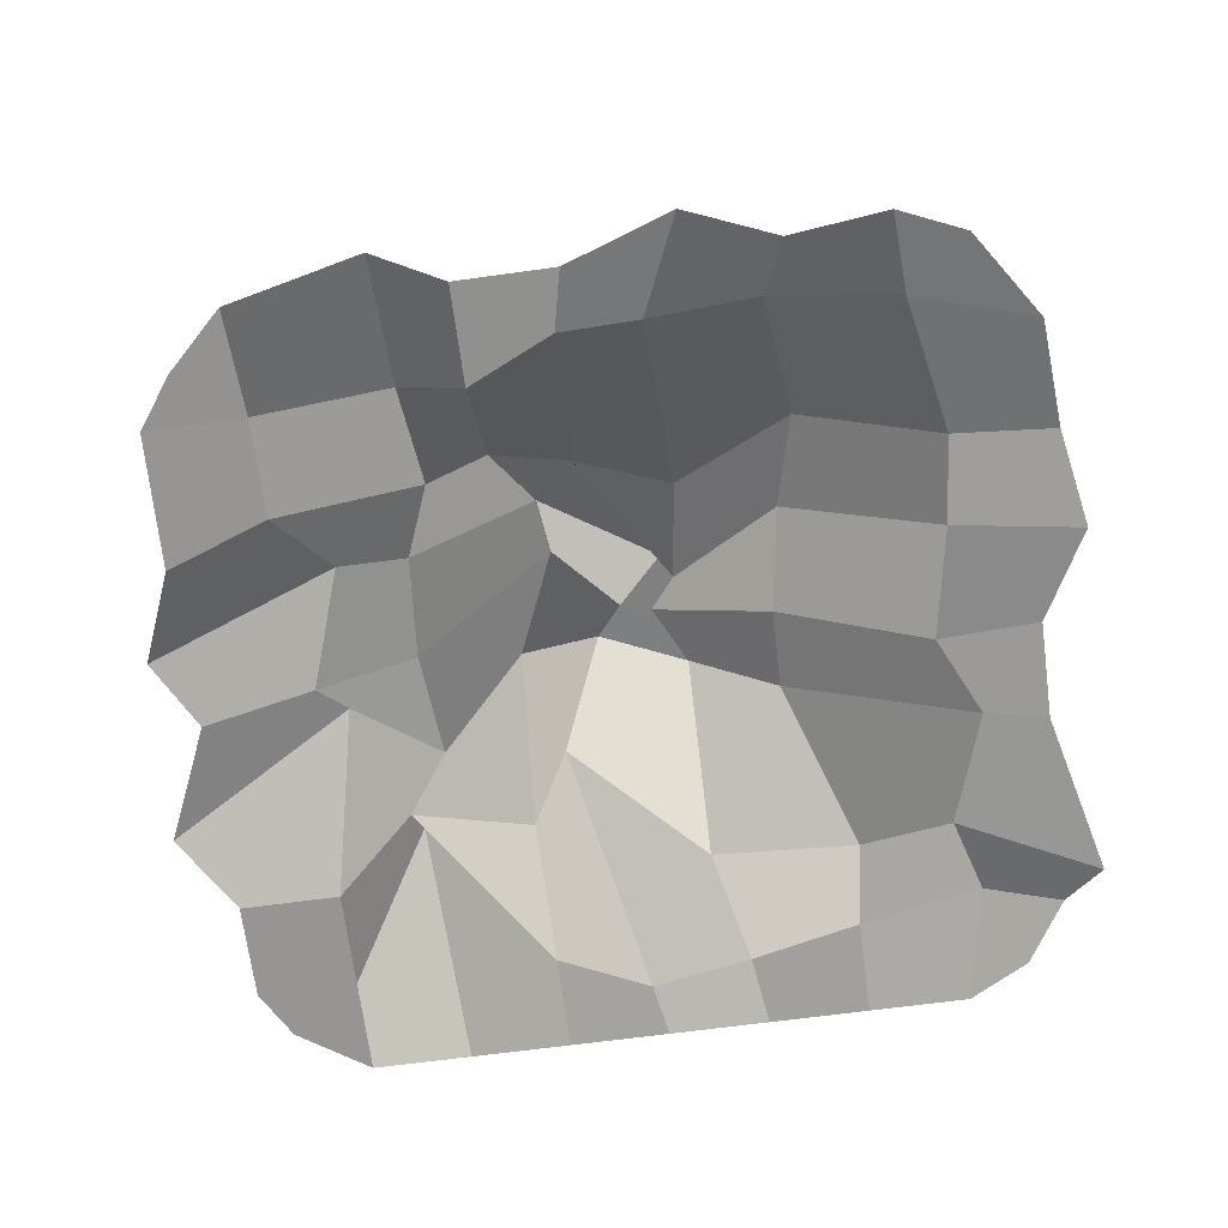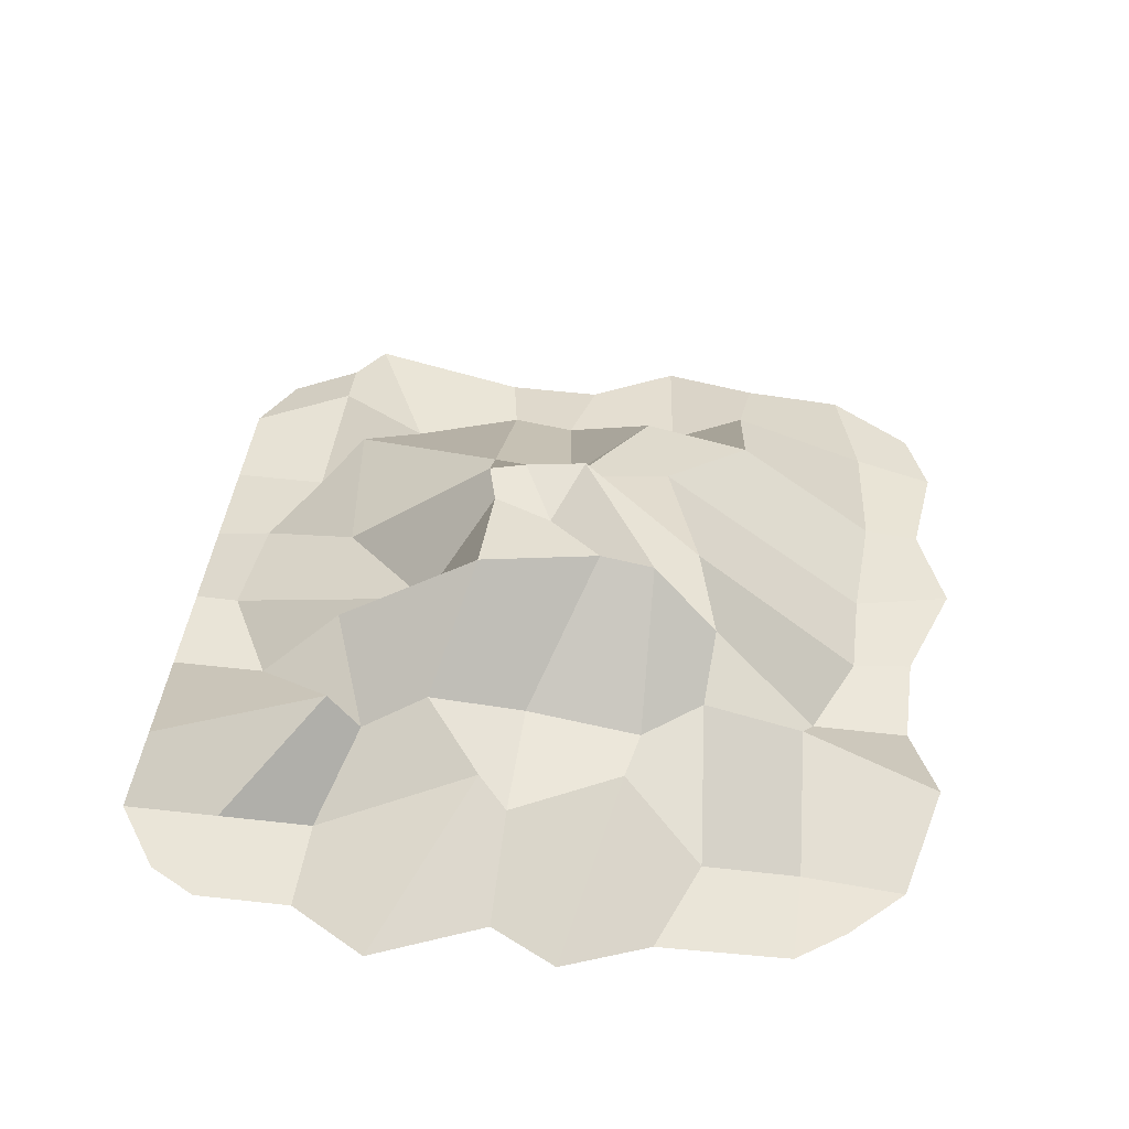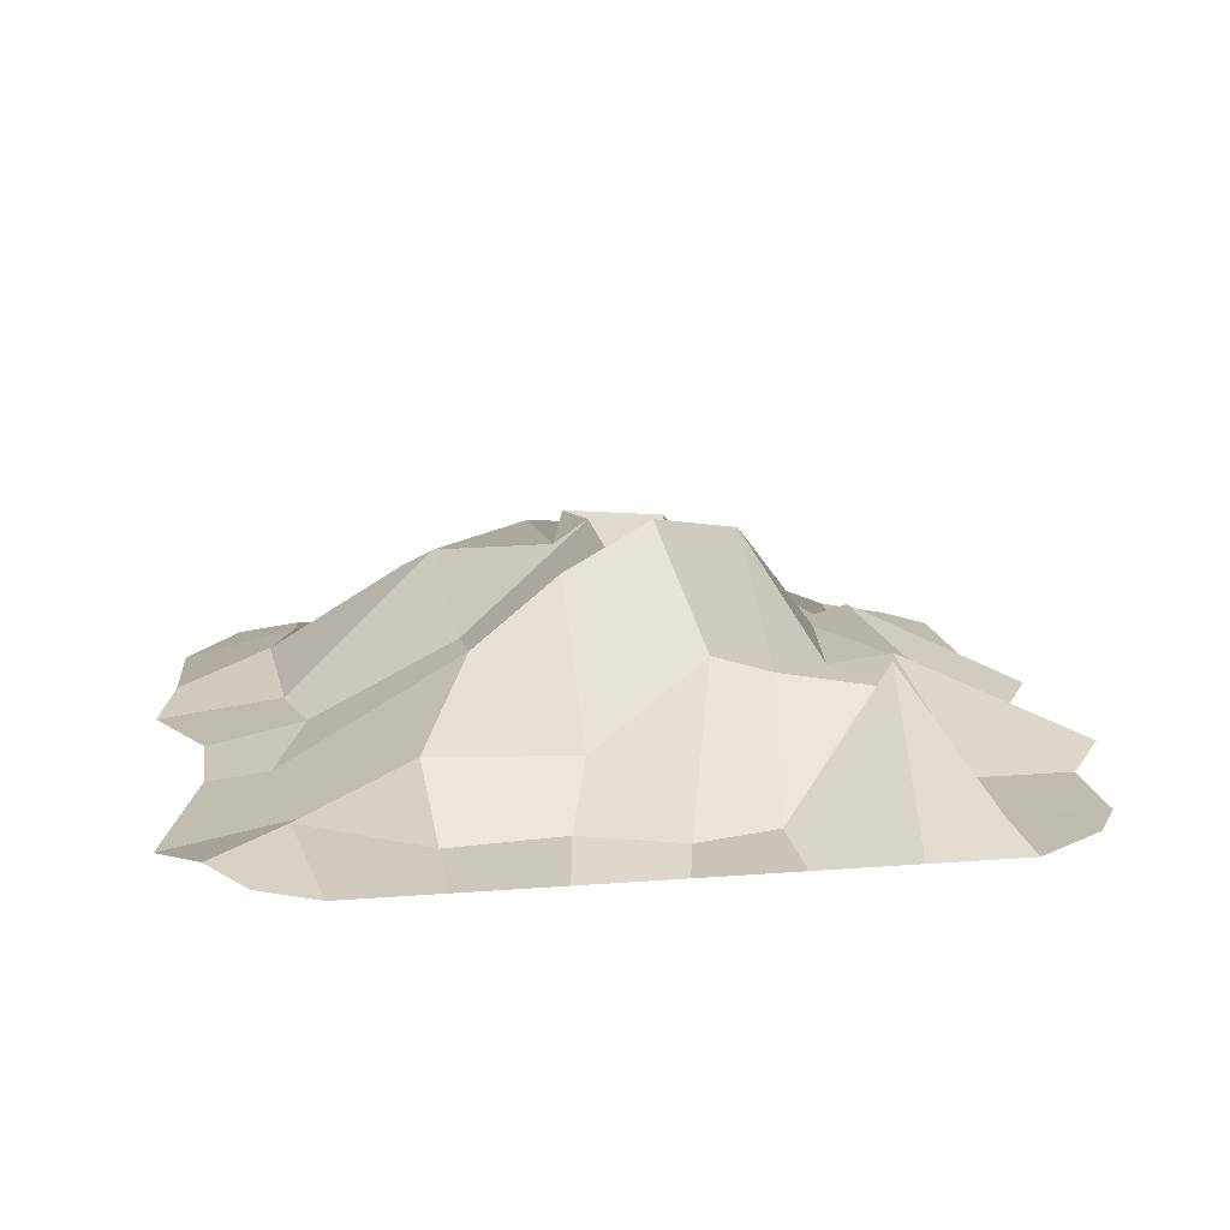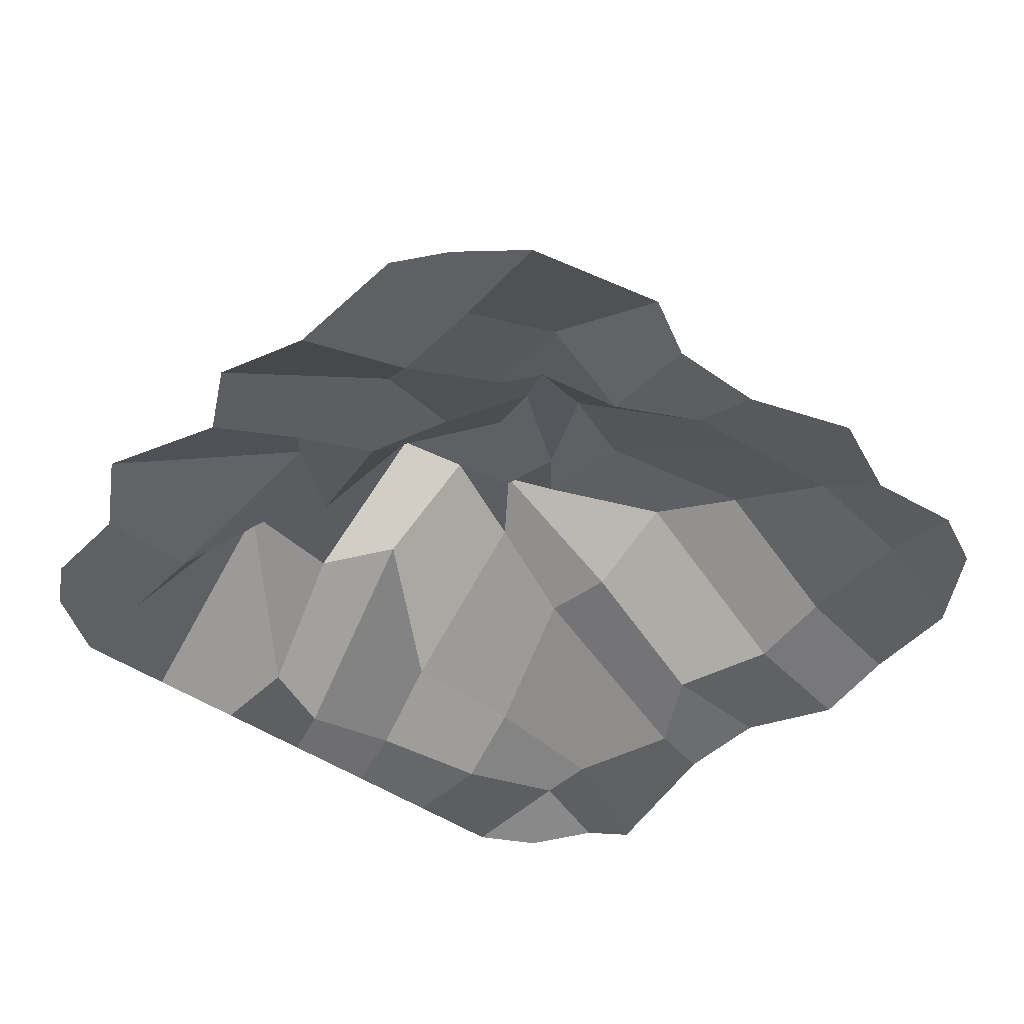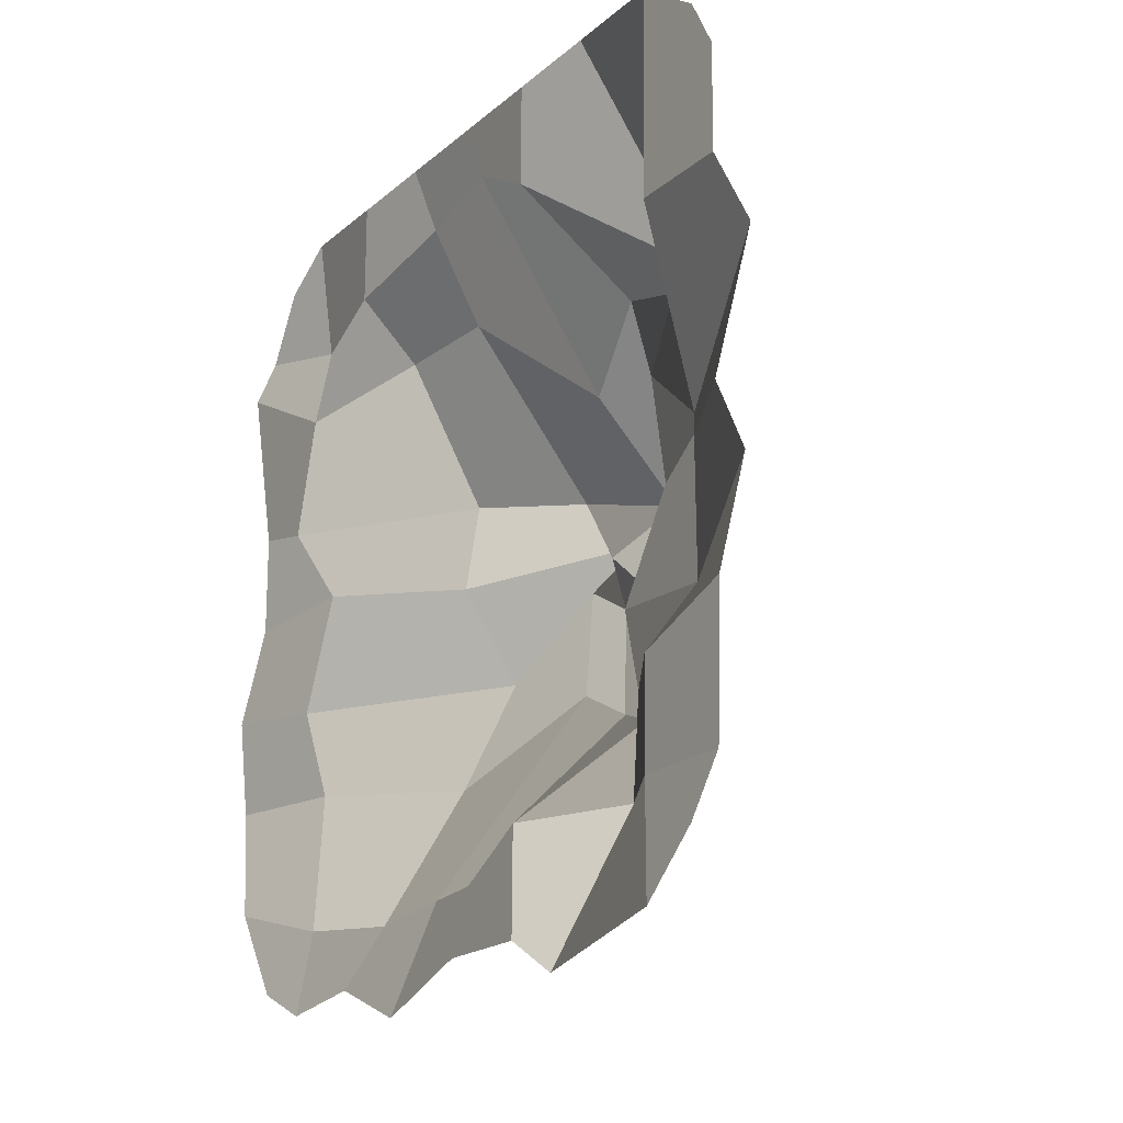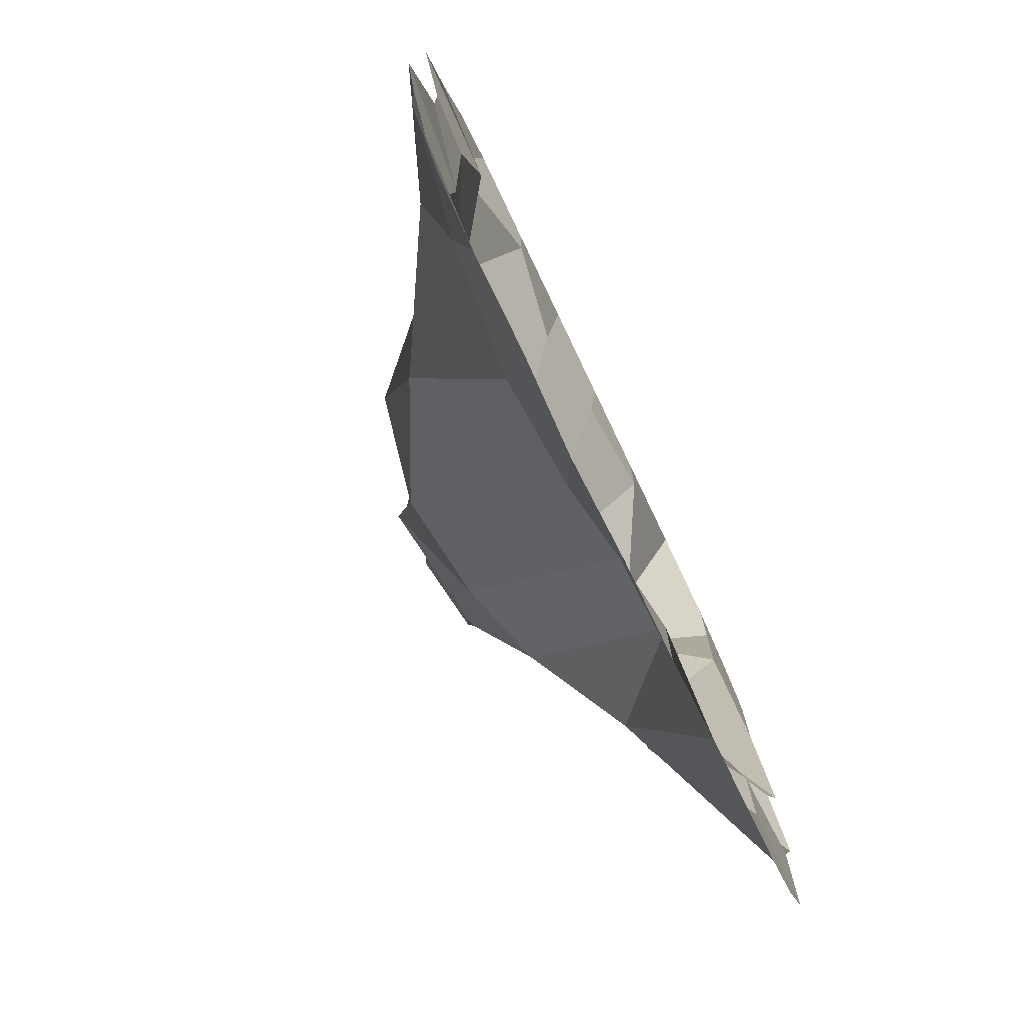
<metadata>
{"format":"obj","ext":"obj","renderer":"f3d","projection":"perspective","resolution":1024,"background":"white","views":[{"elev":-67.7,"azim":-172.1,"up":"+Y"},{"elev":45.3,"azim":98.0,"up":"+Y"},{"elev":16.4,"azim":-8.6,"up":"+Y"},{"elev":-43.3,"azim":139.7,"up":"+Y"},{"elev":-18.7,"azim":57.9,"up":"+Z"},{"elev":-76.2,"azim":-64.3,"up":"+Z"}]}
</metadata>
<code>
o Plane
v -1.773 0 1.806
v 1.881 0.009539 1.718
v -1.795 0 -1.884
v 1.795 0 -1.729
v 0.02638 0.00477 1.967
v -1.972 0 0
v 1.999 0.00477 -0.005145
v 0 0 -1.972
v 0.001068 0.832 -0.01672
v -2.175 0 1.337
v 1.026 0.007154 1.965
v 2.004 0.002385 -0.8041
v -0.9861 0 -1.972
v -2.12 0 -0.9307
v -0.9729 0.002385 1.97
v 2.012 0.007154 0.9784
v 0.8306 -0.02133 -2.156
v 0.13 0.8128 -0.8076
v 0.3596 0.5286 0.5999
v -0.7449 0.4751 -0.02668
v 0.9929 0.4572 -0.03262
v 1.16 0.3953 0.7797
v -1.03 0.3269 1.217
v -0.9472 0.5961 -0.9679
v 0.805 0.4316 -0.9138
v -1.972 0 1.479
v 1.525 0.008347 1.963
v 1.979 0.001192 -1.48
v -1.472 -0.000937 -2.026
v -2.212 0 -0.4377
v -0.4733 0.003577 1.968
v 2.254 0.005962 0.5697
v 0.4931 0 -1.972
v 0.06885 0.03582 -1.668
v 0.1495 1.099 0.2458
v -1.485 0.1334 0.07971
v 0.3079 0.9194 -0.3151
v -1.972 0 0.4931
v 0.526 0.005962 1.966
v 2.186 0.003577 -0.3585
v -0.5392 0 -2.157
v -2.083 0 -1.451
v -1.473 0.001192 1.971
v 2.018 0.008347 1.47
v 1.51 -0.01386 -2.001
v -0.2232 1.053 -0.1703
v 0.07775 0.05792 1.718
v -0.1409 1.081 0.1292
v 1.482 0.2642 -0.009555
v 0.9407 0.4235 0.4779
v 1.133 0.5754 0.9495
v 0.5752 0.5675 1.007
v 1.514 0.00626 0.9794
v -0.7365 0.5404 0.3995
v -0.9746 0.002087 1.477
v -1.474 0.000894 0.9852
v -0.2929 0.266 1.137
v -0.8713 0.1372 -1.681
v -0.8315 0.8111 -0.4368
v -1.639 0.201 -0.9038
v -0.3437 0.9052 -0.5932
v 0.8566 0.3675 -1.423
v 0.926 0.2857 -0.6115
v 0.5163 0.6725 -0.9392
v 1.491 0.002087 -0.9884
v 1.296 0.402 -0.5701
v 0.3384 0.9044 -0.5978
v 0.4972 0.000745 -1.48
v -0.2791 0.905 -0.1019
v -1.582 0.05721 -0.5149
v -1.498 0.08867 -1.611
v -0.4264 0.09784 1.654
v -1.597 0.1409 1.439
v -1.663 0.01424 0.433
v 1.52 0.007303 1.471
v 0.5219 0.005217 1.474
v 0.5486 1.05 0.2689
v 1.353 0.3585 0.1488
v -0.2975 0.8833 0.3509
v -0.3267 0.1047 -1.658
v 1.485 0.001043 -1.48
f 81 28 4 45
f 80 34 8 41
f 79 35 9 48
f 78 32 7 49
f 77 50 21 37
f 76 51 22 52
f 75 44 16 53
f 74 54 20 36
f 73 55 23 56
f 72 47 19 57
f 71 58 13 29
f 70 59 24 60
f 69 46 18 61
f 68 62 17 33
f 67 63 25 64
f 66 40 12 65
f 63 66 65 25
f 21 49 66 63
f 49 7 40 66
f 46 67 64 18
f 9 37 67 46
f 37 21 63 67
f 34 68 33 8
f 18 64 68 34
f 64 25 62 68
f 59 69 61 24
f 20 48 69 59
f 48 9 46 69
f 30 70 60 14
f 6 36 70 30
f 36 20 59 70
f 42 71 29 3
f 14 60 71 42
f 60 24 58 71
f 55 72 57 23
f 15 31 72 55
f 31 5 47 72
f 26 73 56 10
f 1 43 73 26
f 43 15 55 73
f 38 74 36 6
f 10 56 74 38
f 56 23 54 74
f 51 75 53 22
f 11 27 75 51
f 27 2 44 75
f 47 76 52 19
f 5 39 76 47
f 39 11 51 76
f 35 77 37 9
f 19 52 77 35
f 52 22 50 77
f 50 78 49 21
f 22 53 78 50
f 53 16 32 78
f 54 79 48 20
f 23 57 79 54
f 57 19 35 79
f 58 80 41 13
f 24 61 80 58
f 61 18 34 80
f 62 81 45 17
f 25 65 81 62
f 65 12 28 81

</code>
